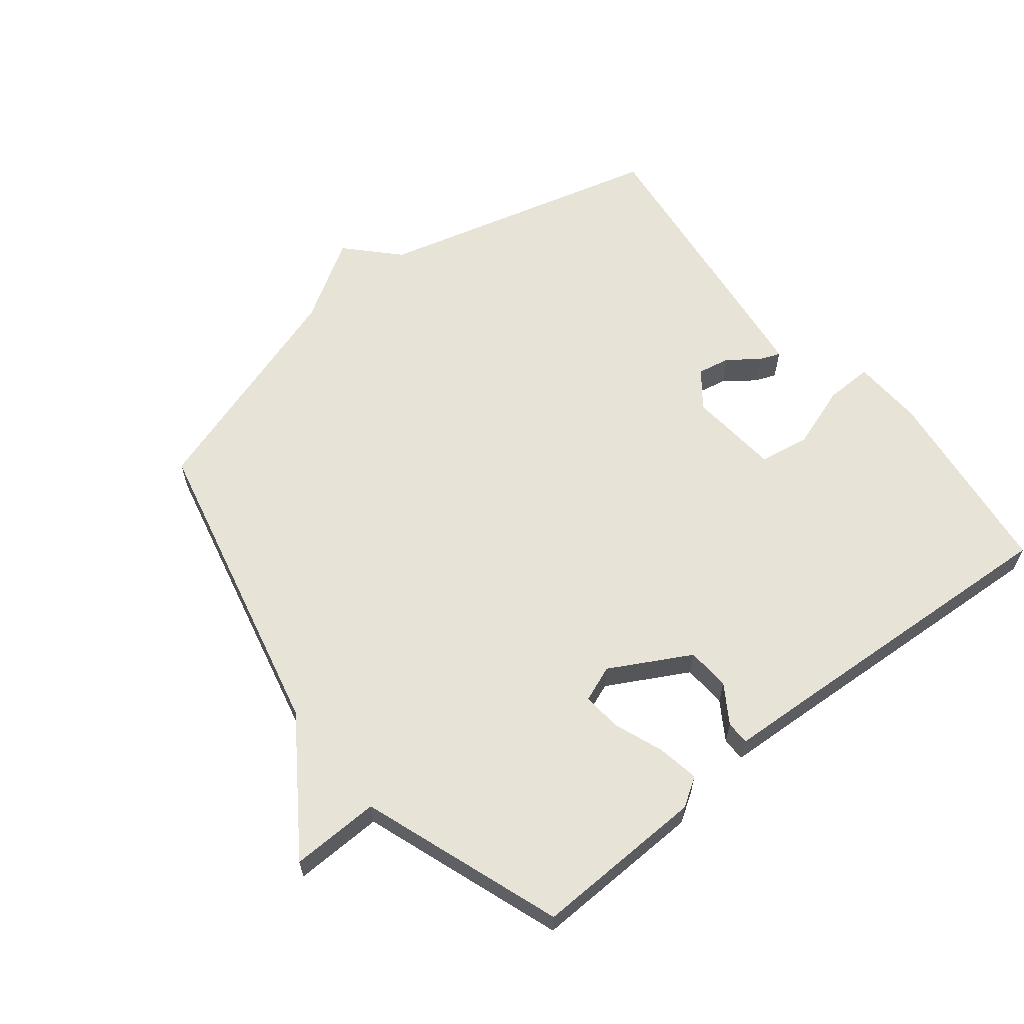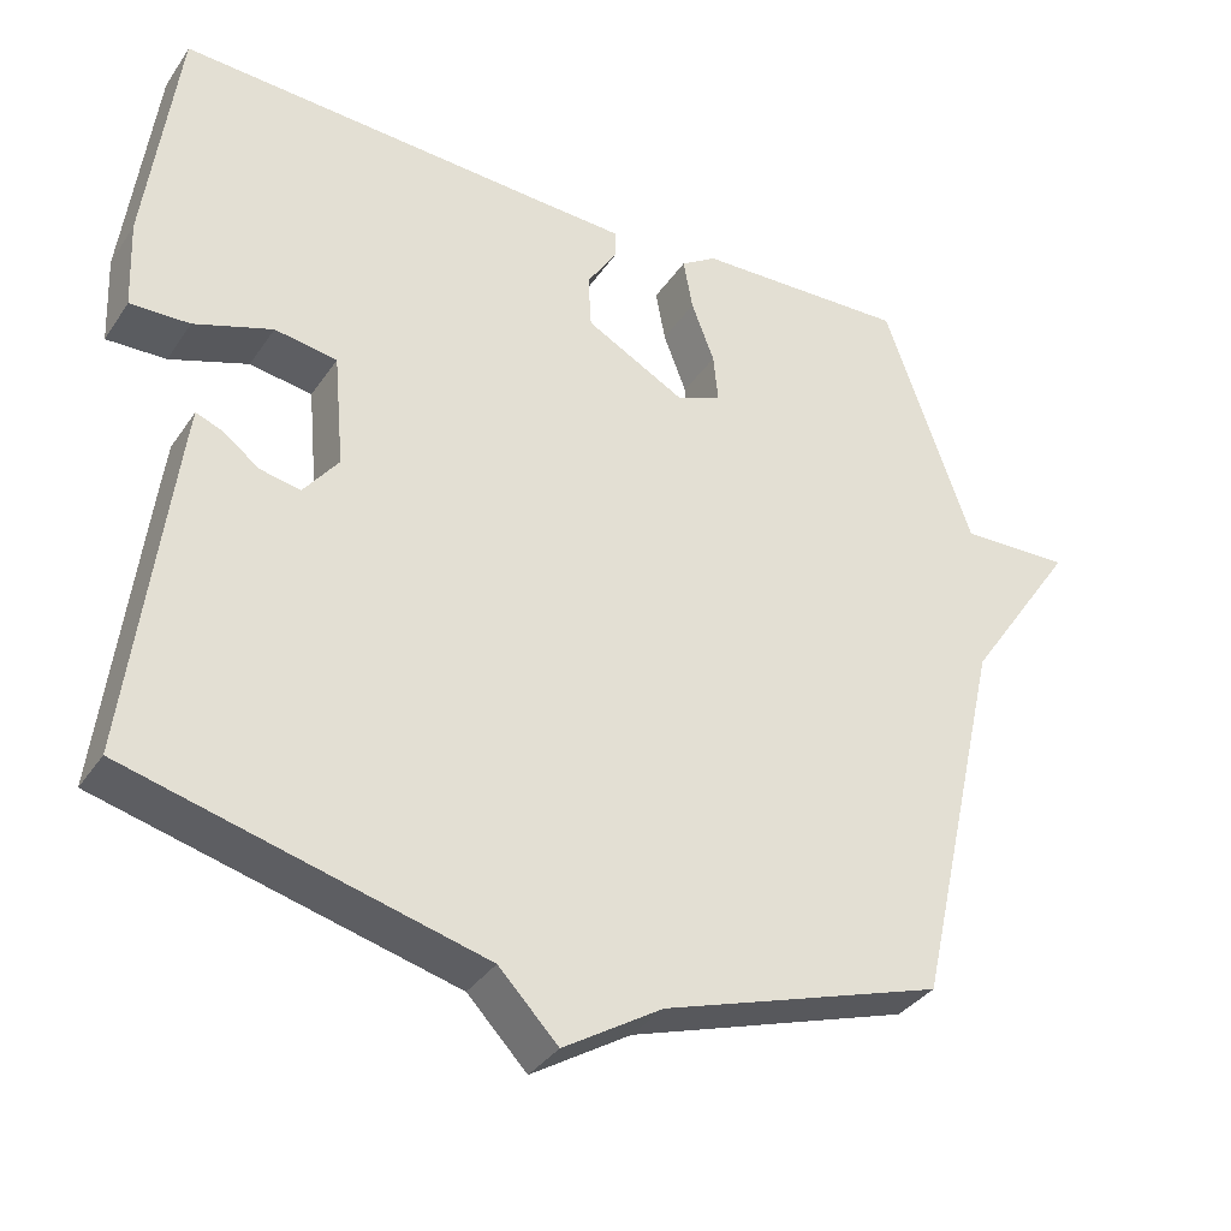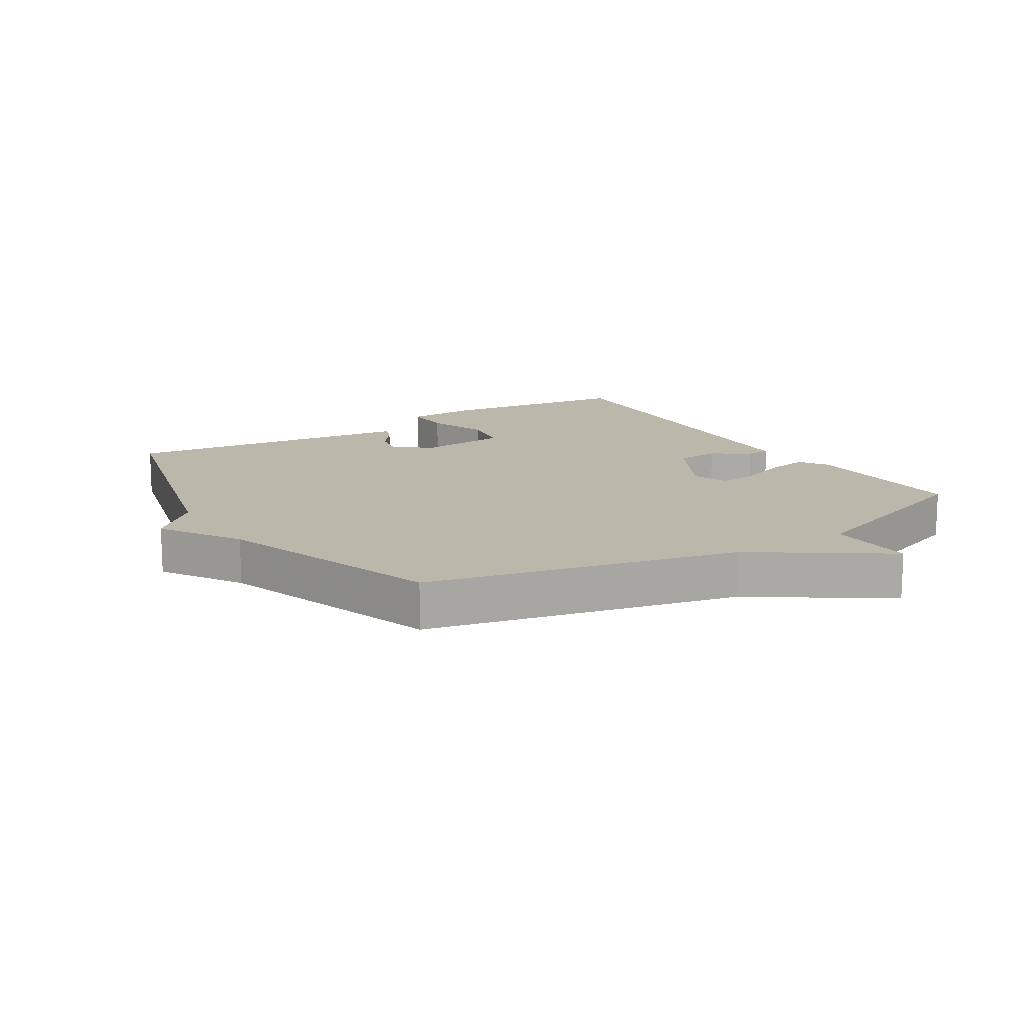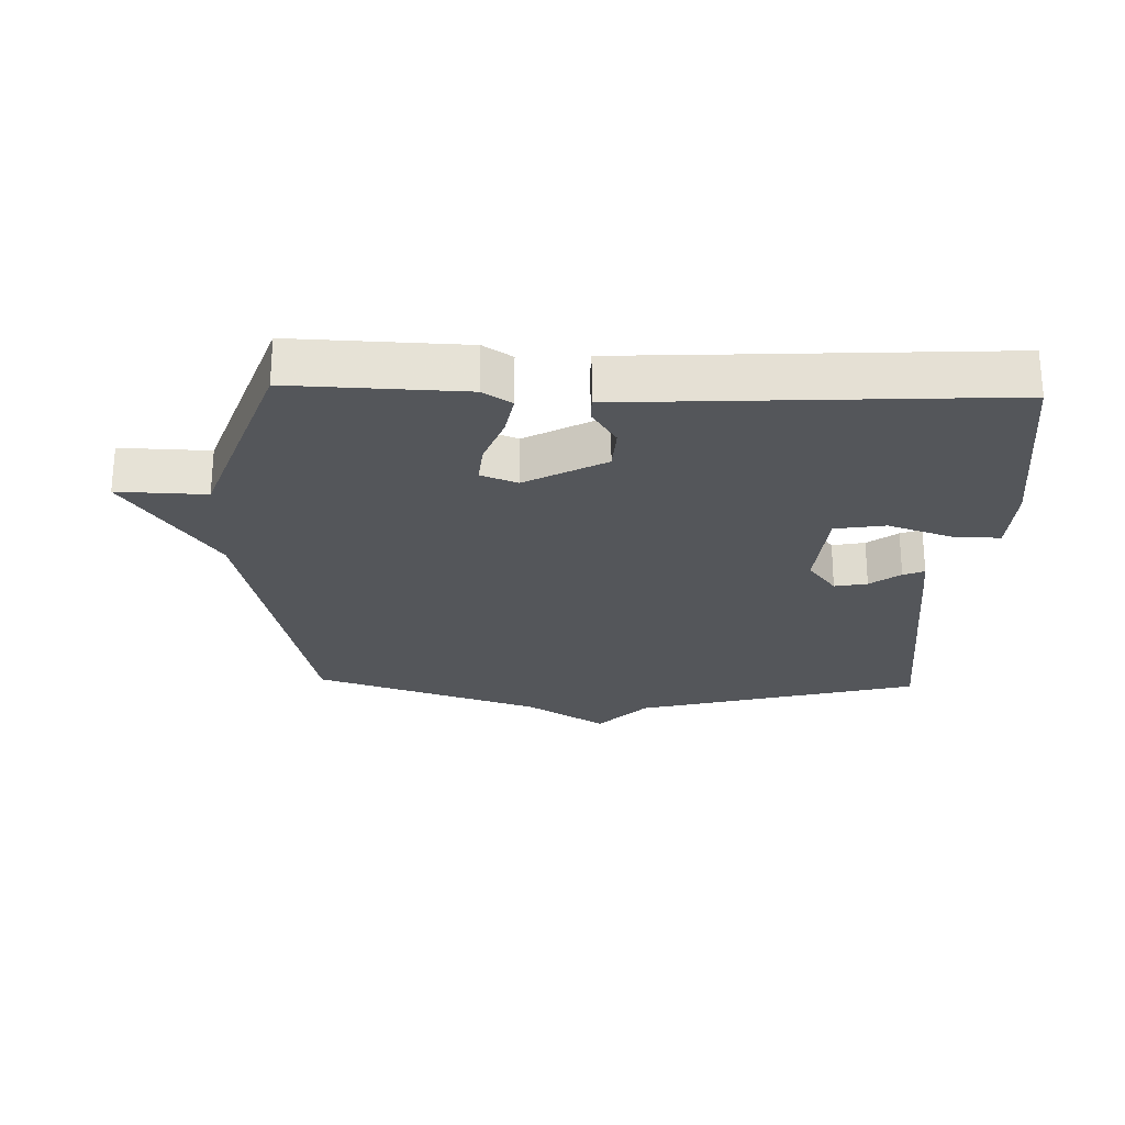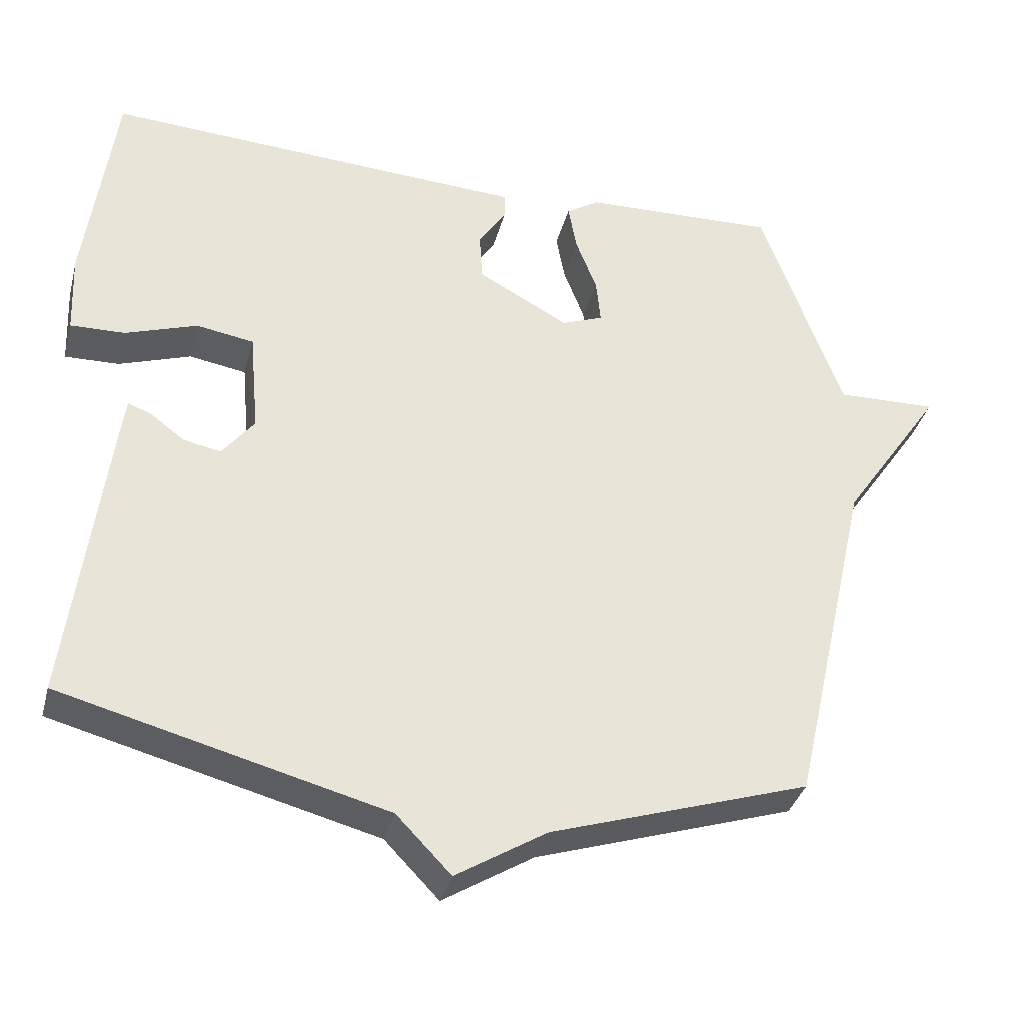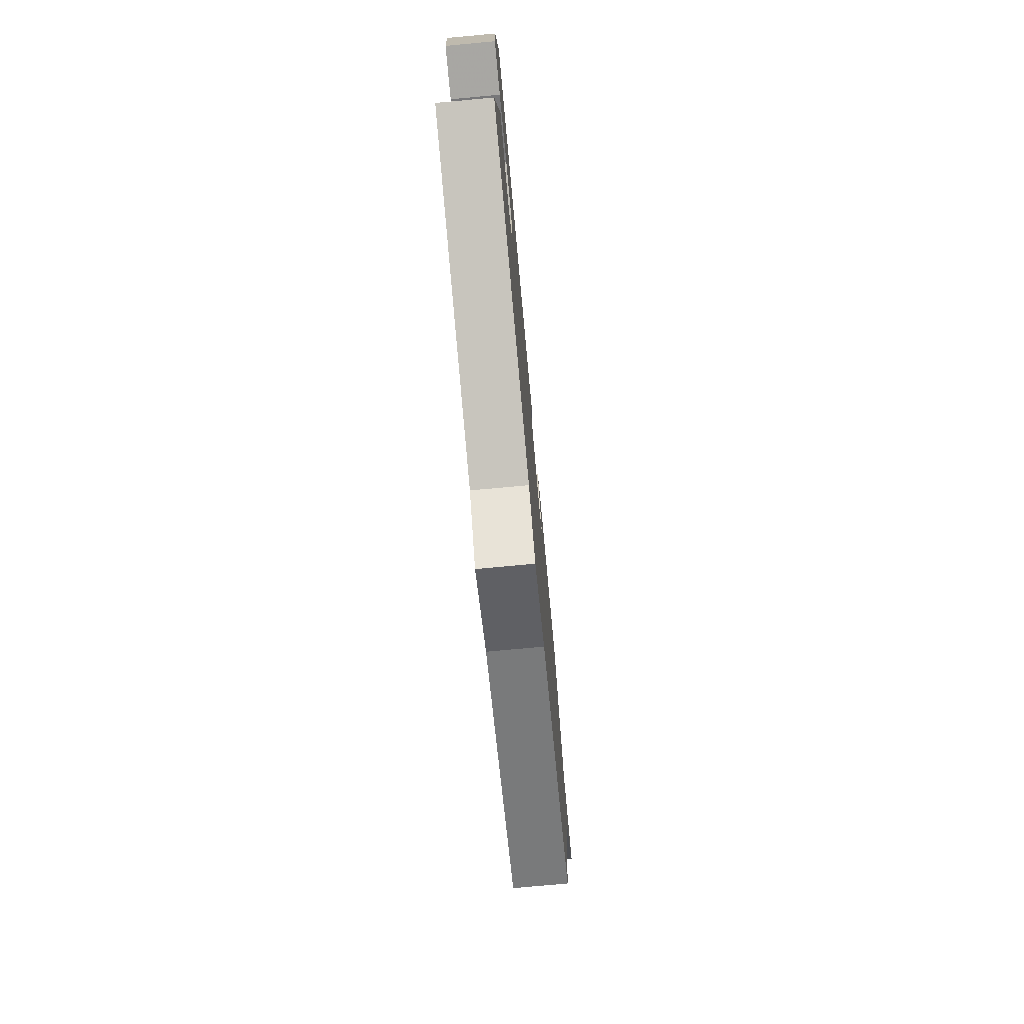
<metadata>
{"format":"obj","ext":"obj","renderer":"f3d","projection":"perspective","resolution":1024,"background":"white","views":[{"elev":61.7,"azim":-38.5,"up":"+Y"},{"elev":-35.3,"azim":150.5,"up":"+Z"},{"elev":14.2,"azim":-122.1,"up":"+Y"},{"elev":-25.2,"azim":-1.8,"up":"+Y"},{"elev":-35.8,"azim":165.6,"up":"+Z"},{"elev":-75.9,"azim":95.3,"up":"+Z"}]}
</metadata>
<code>
v 0.5 0.07 0.5
v 0.539 0.07 0.195
v 0.534 0.07 0.082
v 0.459 0.07 0.084
v 0.36 0.07 0.118
v 0.281 0.07 0.105
v 0.268 0.07 -0.038
v 0.312 0.07 -0.095
v 0.363 0.07 -0.085
v 0.41 0.07 -0.05
v 0.443 0.07 -0.037
v 0.45 0.07 -0.09
v 0.5 0.07 -0.5
v 0.055 0.07 -0.616
v -0.02 0.07 -0.694
v -0.145 0.07 -0.616
v -0.5 0.07 -0.5
v -0.611 0.07 -0.013
v -0.75 0.07 0.191
v -0.611 0.07 0.187
v -0.5 0.07 0.5
v -0.231 0.07 0.491
v -0.186 0.07 0.462
v -0.198 0.07 0.396
v -0.227 0.07 0.32
v -0.233 0.07 0.258
v -0.176 0.07 0.236
v -0.051 0.07 0.304
v -0.047 0.07 0.372
v -0.085 0.07 0.431
v -0.085 0.07 0.468
v 0.033 0.07 0.474
v 0.5 0 0.5
v 0.539 0 0.195
v 0.534 0 0.082
v 0.459 0 0.084
v 0.36 0 0.118
v 0.281 0 0.105
v 0.268 0 -0.038
v 0.312 0 -0.095
v 0.363 0 -0.085
v 0.41 0 -0.05
v 0.443 0 -0.037
v 0.45 0 -0.09
v 0.5 0 -0.5
v 0.055 0 -0.616
v -0.02 0 -0.694
v -0.145 0 -0.616
v -0.5 0 -0.5
v -0.611 0 -0.013
v -0.75 0 0.191
v -0.611 0 0.187
v -0.5 0 0.5
v -0.231 0 0.491
v -0.186 0 0.462
v -0.198 0 0.396
v -0.227 0 0.32
v -0.233 0 0.258
v -0.176 0 0.236
v -0.051 0 0.304
v -0.047 0 0.372
v -0.085 0 0.431
v -0.085 0 0.468
v 0.033 0 0.474
f 29 30 31 32
f 3 4 5
f 2 3 5
f 1 2 5
f 32 1 5
f 29 32 5
f 28 29 5
f 27 28 5 6
f 23 24 25
f 22 23 25
f 21 22 25
f 20 21 25
f 20 25 26
f 18 19 20
f 20 26 27
f 18 20 27
f 17 18 27
f 16 17 27
f 27 6 7
f 16 27 7
f 15 16 7
f 14 15 7
f 12 13 14
f 11 12 14
f 10 11 14
f 9 10 14
f 14 7 8
f 8 9 14
f 64 63 62 61
f 37 36 35
f 37 35 34
f 37 34 33
f 37 33 64
f 37 64 61
f 37 61 60
f 38 37 60 59
f 57 56 55
f 57 55 54
f 57 54 53
f 57 53 52
f 58 57 52
f 52 51 50
f 59 58 52
f 59 52 50
f 59 50 49
f 59 49 48
f 39 38 59
f 39 59 48
f 39 48 47
f 39 47 46
f 46 45 44
f 46 44 43
f 46 43 42
f 46 42 41
f 40 39 46
f 46 41 40
f 1 33 34 2
f 2 34 35 3
f 3 35 36 4
f 4 36 37 5
f 5 37 38 6
f 6 38 39 7
f 7 39 40 8
f 8 40 41 9
f 9 41 42 10
f 10 42 43 11
f 11 43 44 12
f 12 44 45 13
f 13 45 46 14
f 14 46 47 15
f 15 47 48 16
f 16 48 49 17
f 17 49 50 18
f 18 50 51 19
f 19 51 52 20
f 20 52 53 21
f 21 53 54 22
f 22 54 55 23
f 23 55 56 24
f 24 56 57 25
f 25 57 58 26
f 26 58 59 27
f 27 59 60 28
f 28 60 61 29
f 29 61 62 30
f 30 62 63 31
f 31 63 64 32
f 32 64 33 1

</code>
